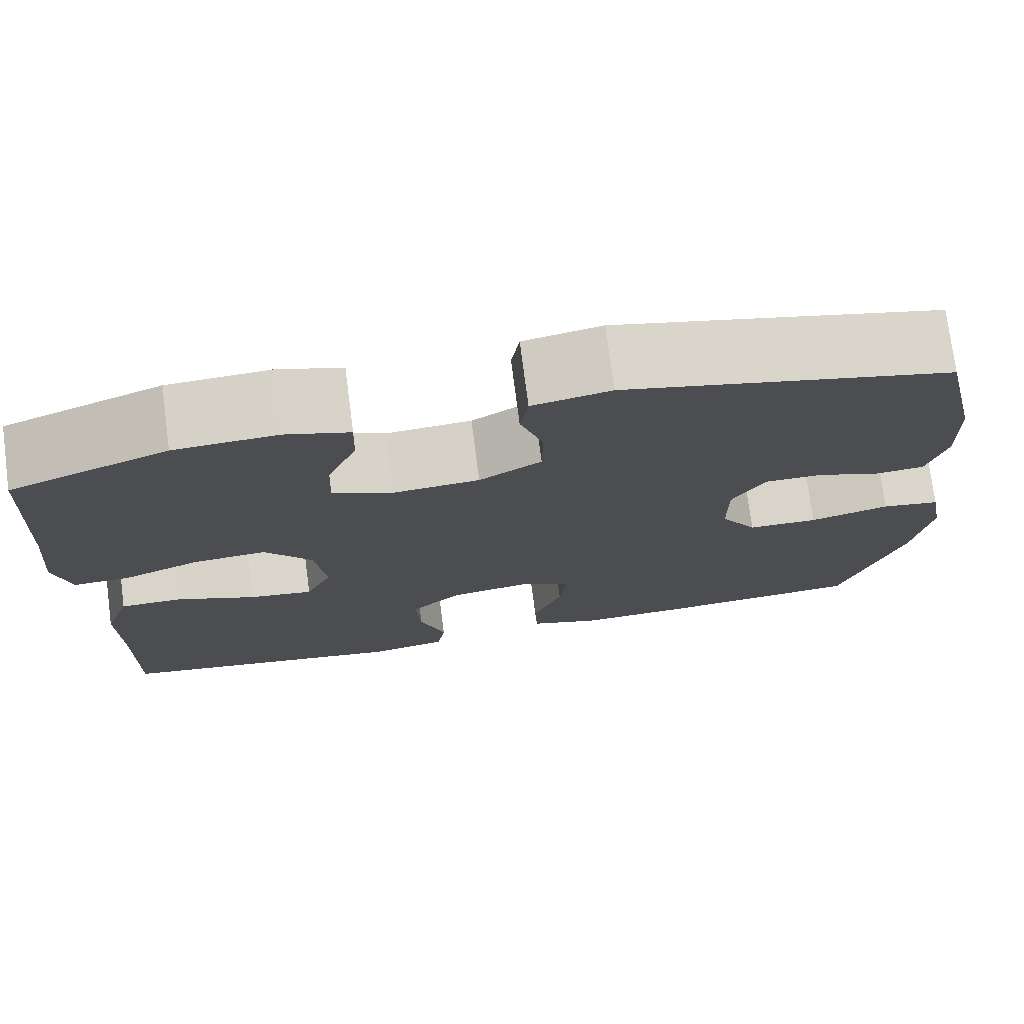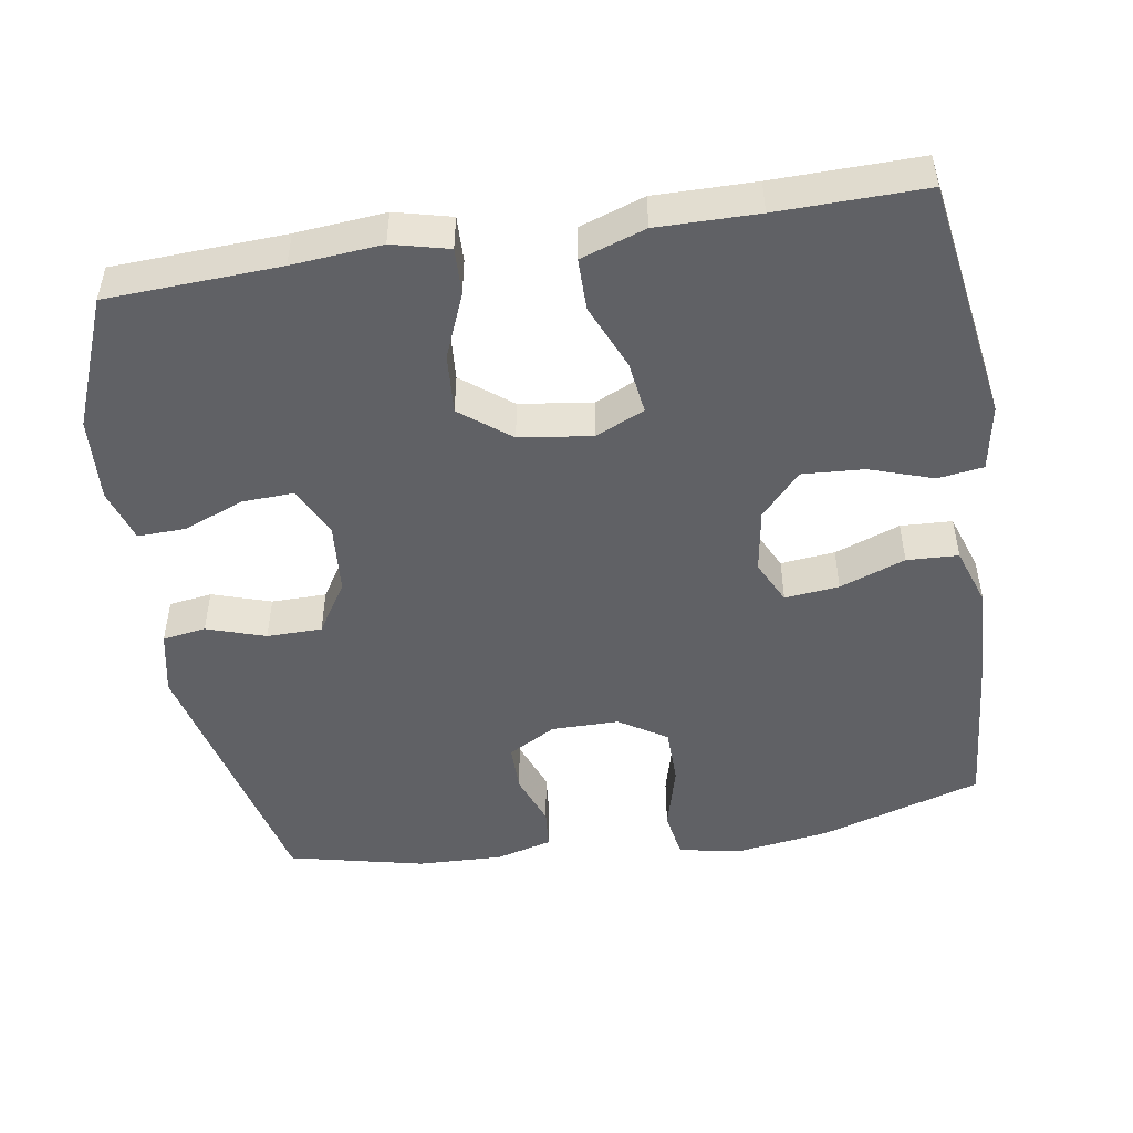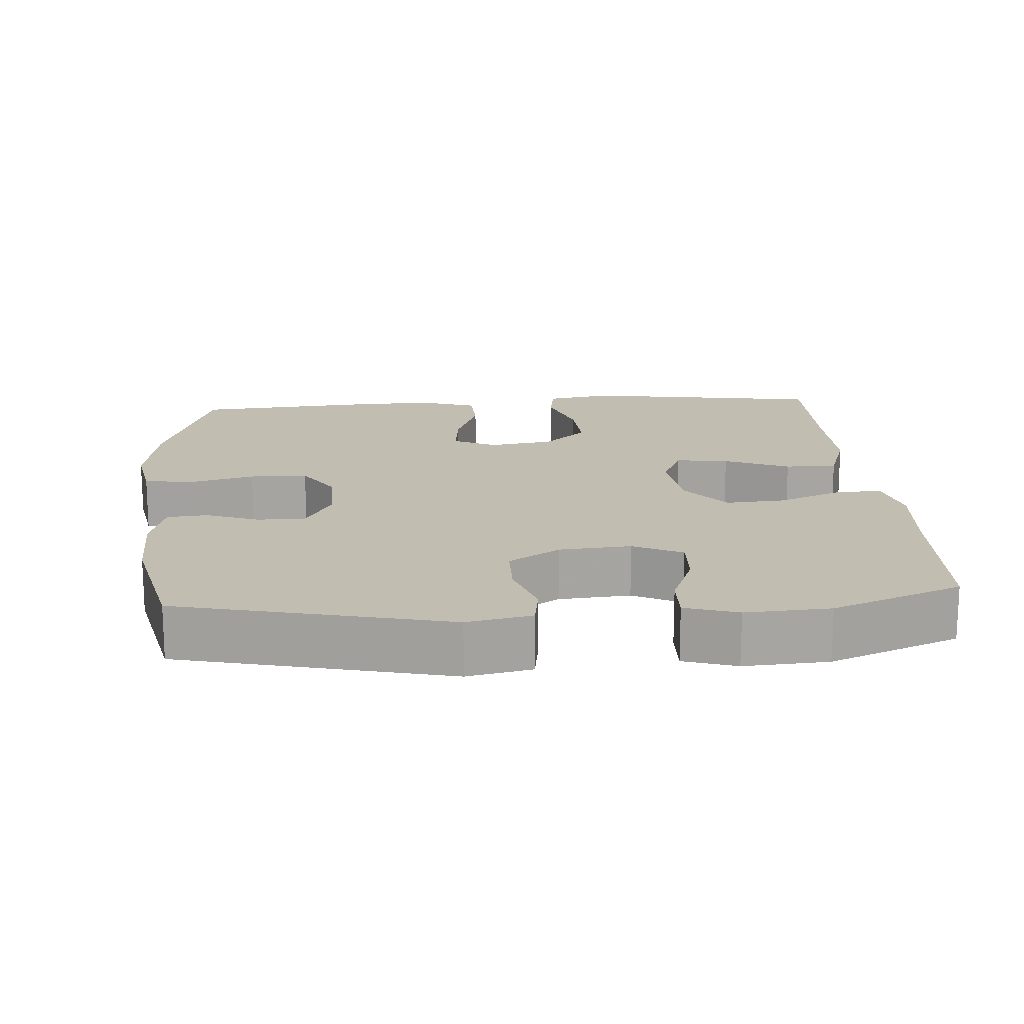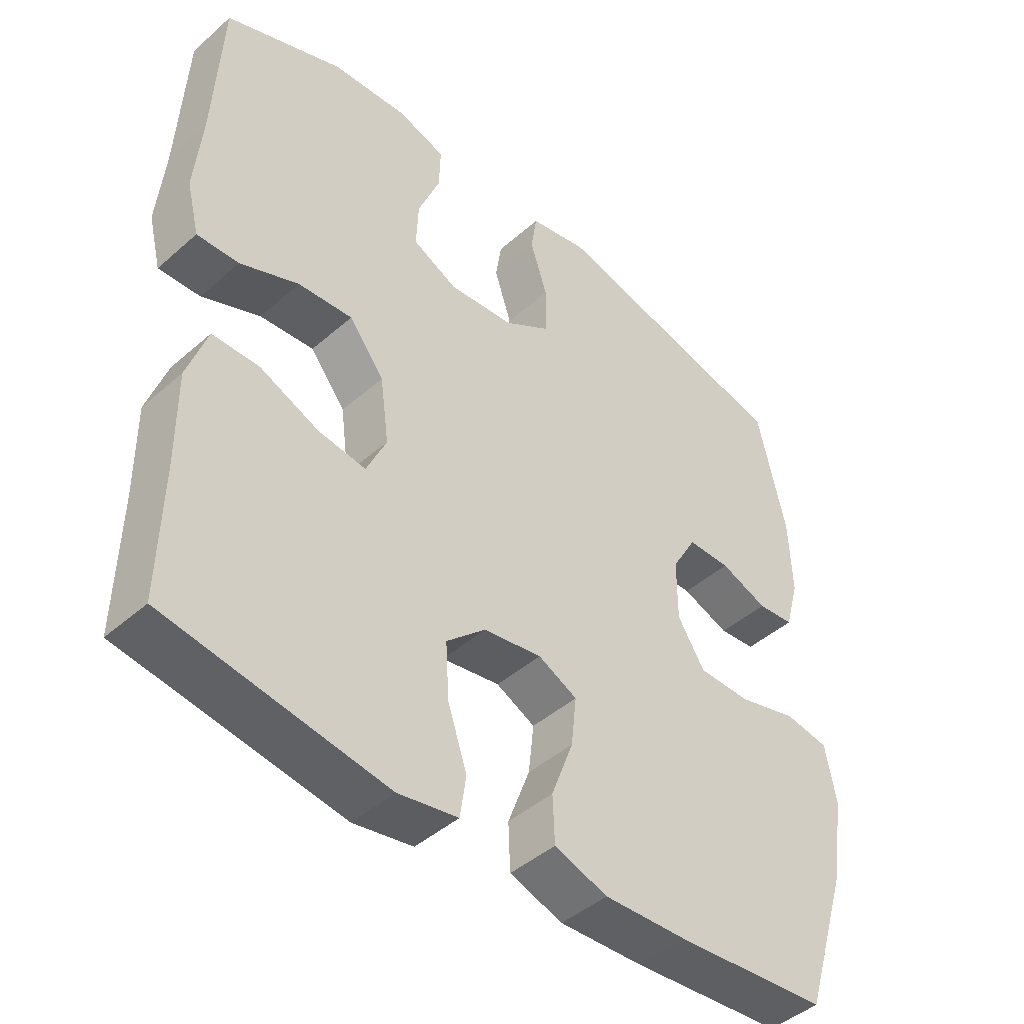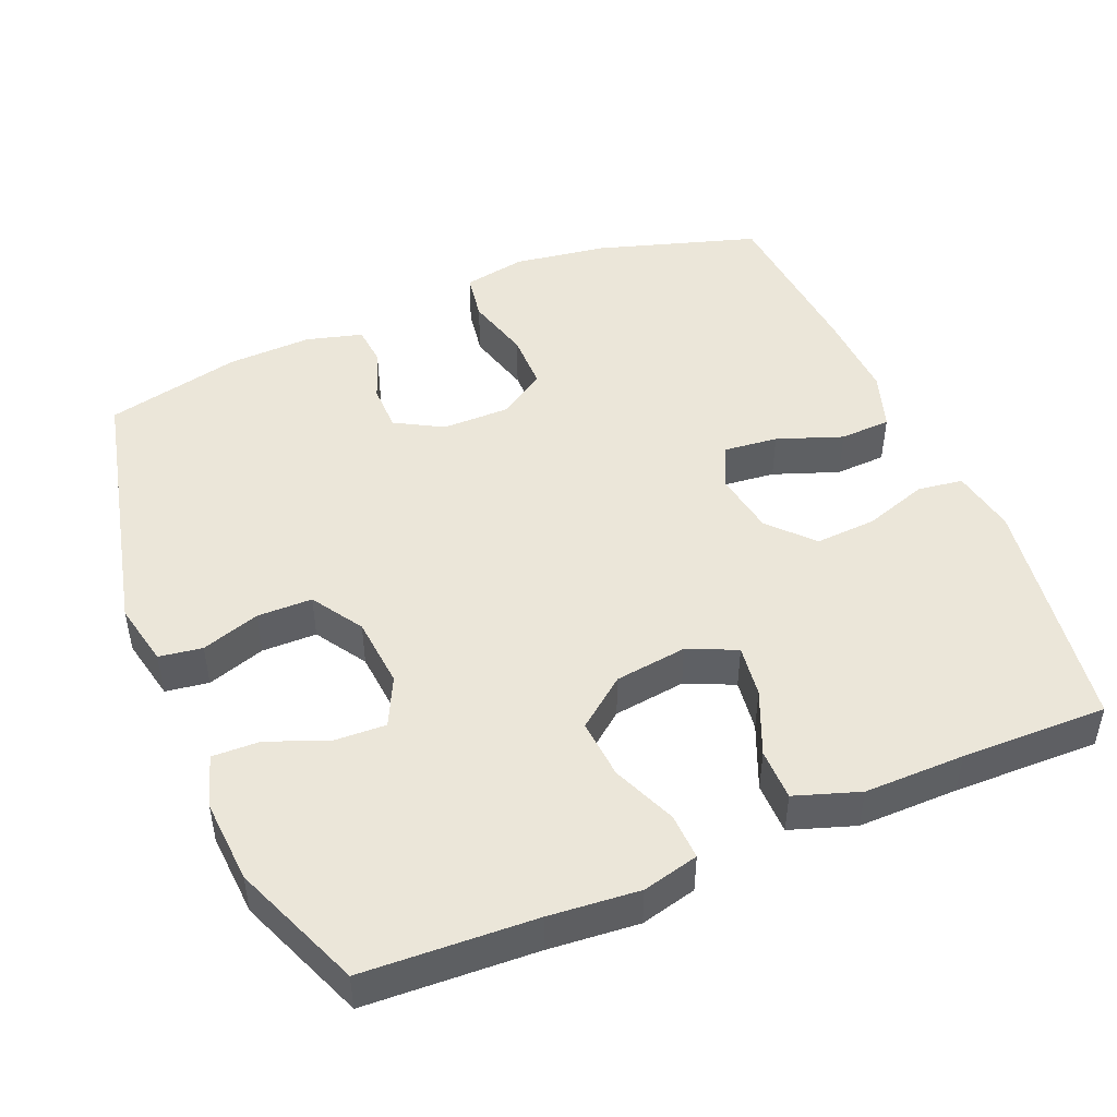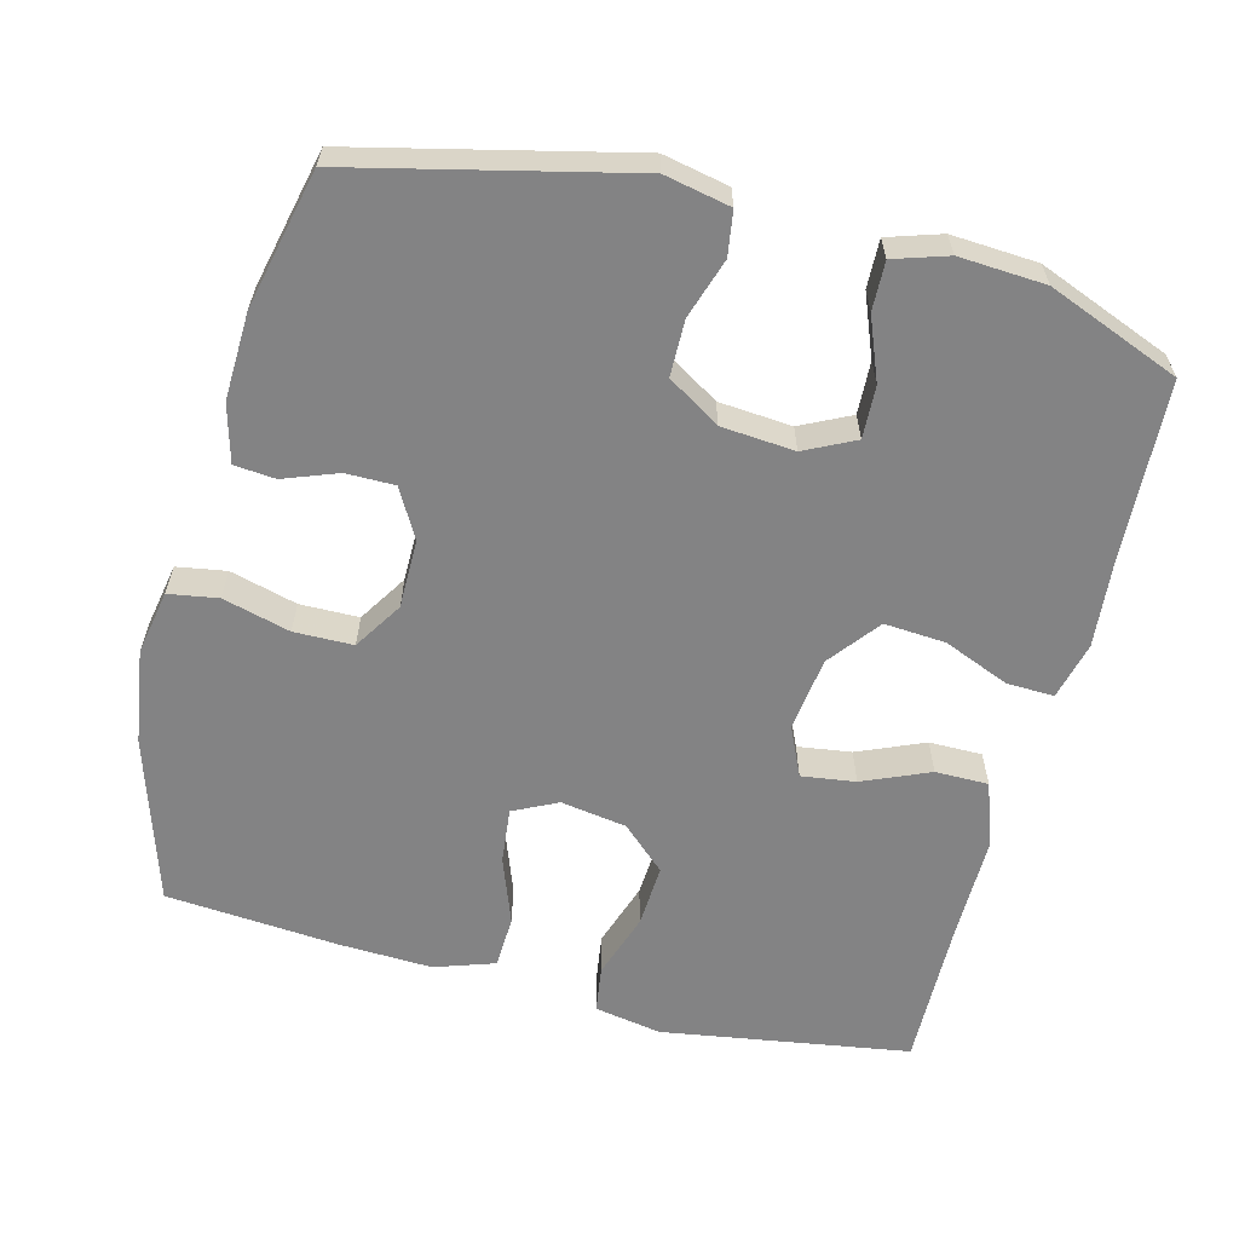
<metadata>
{"format":"obj","ext":"obj","renderer":"f3d","projection":"perspective","resolution":1024,"background":"white","views":[{"elev":75.3,"azim":172.6,"up":"+Z"},{"elev":-49.1,"azim":99.0,"up":"+Y"},{"elev":16.8,"azim":-4.2,"up":"+Y"},{"elev":-44.6,"azim":135.6,"up":"+Z"},{"elev":47.3,"azim":67.1,"up":"+Y"},{"elev":-61.2,"azim":-14.5,"up":"+Y"}]}
</metadata>
<code>
v 0.5 0.07 0.5
v 0.512 0.07 0.265
v 0.523 0.07 0.143
v 0.504 0.07 0.066
v 0.441 0.07 0.068
v 0.353 0.07 0.104
v 0.271 0.07 0.11
v 0.218 0.07 0.042
v 0.205 0.07 -0.057
v 0.235 0.07 -0.123
v 0.307 0.07 -0.113
v 0.396 0.07 -0.075
v 0.467 0.07 -0.075
v 0.497 0.07 -0.163
v 0.496 0.07 -0.3
v 0.5 0.07 -0.5
v 0.169 0.07 -0.552
v 0.079 0.07 -0.536
v 0.07 0.07 -0.474
v 0.099 0.07 -0.387
v 0.104 0.07 -0.303
v 0.045 0.07 -0.249
v -0.043 0.07 -0.235
v -0.102 0.07 -0.264
v -0.094 0.07 -0.338
v -0.061 0.07 -0.427
v -0.064 0.07 -0.497
v -0.144 0.07 -0.524
v -0.268 0.07 -0.519
v -0.5 0.07 -0.5
v -0.569 0.07 -0.279
v -0.588 0.07 -0.152
v -0.572 0.07 -0.066
v -0.506 0.07 -0.055
v -0.416 0.07 -0.079
v -0.337 0.07 -0.078
v -0.296 0.07 -0.013
v -0.296 0.07 0.079
v -0.333 0.07 0.144
v -0.398 0.07 0.144
v -0.47 0.07 0.117
v -0.525 0.07 0.122
v -0.546 0.07 0.199
v -0.542 0.07 0.315
v -0.5 0.07 0.5
v -0.133 0.07 0.587
v -0.045 0.07 0.569
v -0.036 0.07 0.51
v -0.062 0.07 0.43
v -0.061 0.07 0.355
v 0.009 0.07 0.311
v 0.107 0.07 0.303
v 0.174 0.07 0.336
v 0.171 0.07 0.406
v 0.138 0.07 0.489
v 0.136 0.07 0.554
v 0.208 0.07 0.577
v 0.323 0.07 0.57
v 0.5 0 0.5
v 0.512 0 0.265
v 0.523 0 0.143
v 0.504 0 0.066
v 0.441 0 0.068
v 0.353 0 0.104
v 0.271 0 0.11
v 0.218 0 0.042
v 0.205 0 -0.057
v 0.235 0 -0.123
v 0.307 0 -0.113
v 0.396 0 -0.075
v 0.467 0 -0.075
v 0.497 0 -0.163
v 0.496 0 -0.3
v 0.5 0 -0.5
v 0.169 0 -0.552
v 0.079 0 -0.536
v 0.07 0 -0.474
v 0.099 0 -0.387
v 0.104 0 -0.303
v 0.045 0 -0.249
v -0.043 0 -0.235
v -0.102 0 -0.264
v -0.094 0 -0.338
v -0.061 0 -0.427
v -0.064 0 -0.497
v -0.144 0 -0.524
v -0.268 0 -0.519
v -0.5 0 -0.5
v -0.569 0 -0.279
v -0.588 0 -0.152
v -0.572 0 -0.066
v -0.506 0 -0.055
v -0.416 0 -0.079
v -0.337 0 -0.078
v -0.296 0 -0.013
v -0.296 0 0.079
v -0.333 0 0.144
v -0.398 0 0.144
v -0.47 0 0.117
v -0.525 0 0.122
v -0.546 0 0.199
v -0.542 0 0.315
v -0.5 0 0.5
v -0.133 0 0.587
v -0.045 0 0.569
v -0.036 0 0.51
v -0.062 0 0.43
v -0.061 0 0.355
v 0.009 0 0.311
v 0.107 0 0.303
v 0.174 0 0.336
v 0.171 0 0.406
v 0.138 0 0.489
v 0.136 0 0.554
v 0.208 0 0.577
v 0.323 0 0.57
f 58 1 2
f 57 58 2
f 56 57 2
f 55 56 2
f 54 55 2
f 4 5 6
f 3 4 6
f 2 3 6
f 54 2 6
f 53 54 6
f 52 53 6 7
f 51 52 7 8
f 50 51 8 9
f 47 48 49
f 46 47 49
f 45 46 49
f 44 45 49
f 43 44 49
f 42 43 49
f 41 42 49
f 40 41 49
f 39 40 49 50
f 50 9 10
f 39 50 10
f 38 39 10
f 33 34 35
f 32 33 35
f 31 32 35
f 30 31 35
f 29 30 35
f 28 29 35
f 27 28 35
f 26 27 35
f 25 26 35
f 24 25 35 36
f 23 24 36 37
f 18 19 20
f 17 18 20
f 16 17 20
f 15 16 20
f 15 20 21
f 14 15 21
f 13 14 21
f 12 13 21
f 11 12 21
f 10 11 21 22
f 23 37 38
f 22 23 38
f 10 22 38
f 60 59 116
f 60 116 115
f 60 115 114
f 60 114 113
f 60 113 112
f 64 63 62
f 64 62 61
f 64 61 60
f 64 60 112
f 64 112 111
f 65 64 111 110
f 66 65 110 109
f 67 66 109 108
f 107 106 105
f 107 105 104
f 107 104 103
f 107 103 102
f 107 102 101
f 107 101 100
f 107 100 99
f 107 99 98
f 108 107 98 97
f 68 67 108
f 68 108 97
f 68 97 96
f 93 92 91
f 93 91 90
f 93 90 89
f 93 89 88
f 93 88 87
f 93 87 86
f 93 86 85
f 93 85 84
f 93 84 83
f 94 93 83 82
f 95 94 82 81
f 78 77 76
f 78 76 75
f 78 75 74
f 78 74 73
f 79 78 73
f 79 73 72
f 79 72 71
f 79 71 70
f 79 70 69
f 80 79 69 68
f 96 95 81
f 96 81 80
f 96 80 68
f 1 59 60 2
f 2 60 61 3
f 3 61 62 4
f 4 62 63 5
f 5 63 64 6
f 6 64 65 7
f 7 65 66 8
f 8 66 67 9
f 9 67 68 10
f 10 68 69 11
f 11 69 70 12
f 12 70 71 13
f 13 71 72 14
f 14 72 73 15
f 15 73 74 16
f 16 74 75 17
f 17 75 76 18
f 18 76 77 19
f 19 77 78 20
f 20 78 79 21
f 21 79 80 22
f 22 80 81 23
f 23 81 82 24
f 24 82 83 25
f 25 83 84 26
f 26 84 85 27
f 27 85 86 28
f 28 86 87 29
f 29 87 88 30
f 30 88 89 31
f 31 89 90 32
f 32 90 91 33
f 33 91 92 34
f 34 92 93 35
f 35 93 94 36
f 36 94 95 37
f 37 95 96 38
f 38 96 97 39
f 39 97 98 40
f 40 98 99 41
f 41 99 100 42
f 42 100 101 43
f 43 101 102 44
f 44 102 103 45
f 45 103 104 46
f 46 104 105 47
f 47 105 106 48
f 48 106 107 49
f 49 107 108 50
f 50 108 109 51
f 51 109 110 52
f 52 110 111 53
f 53 111 112 54
f 54 112 113 55
f 55 113 114 56
f 56 114 115 57
f 57 115 116 58
f 58 116 59 1

</code>
